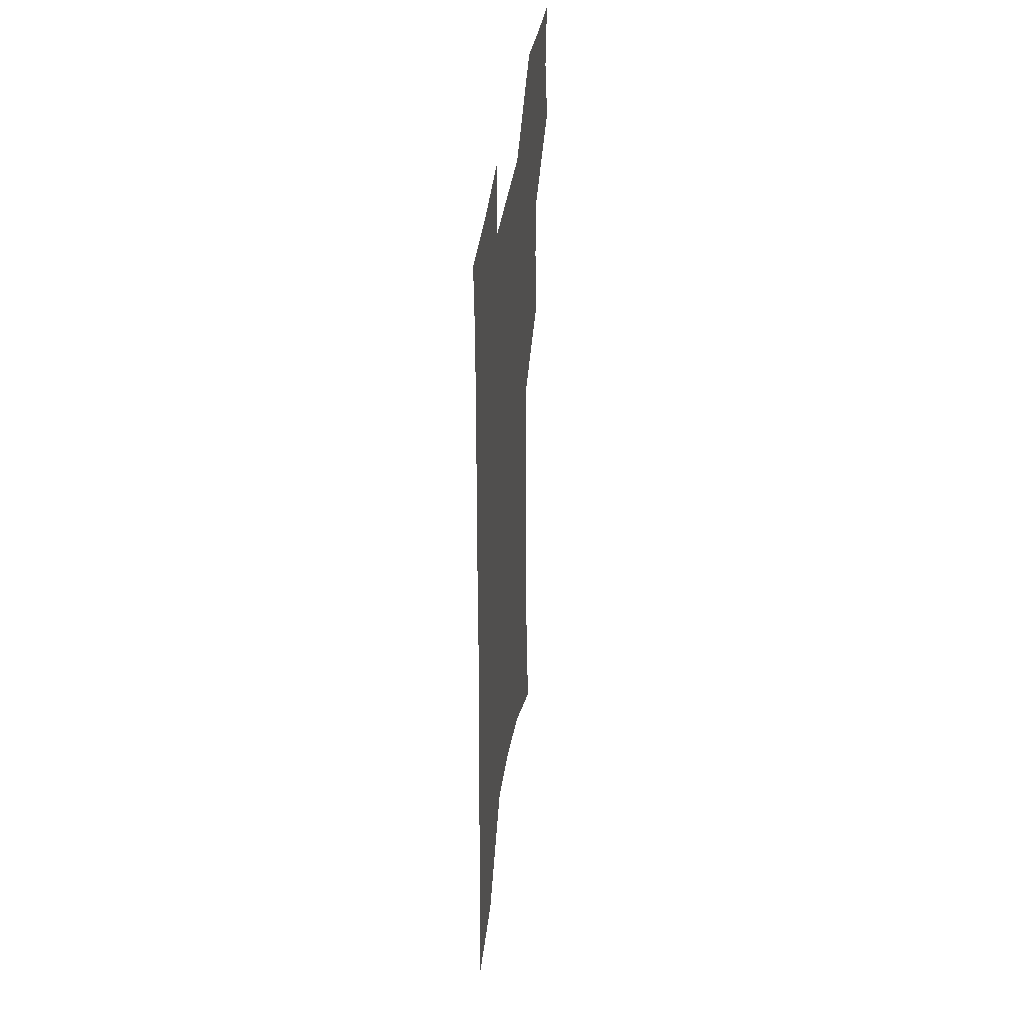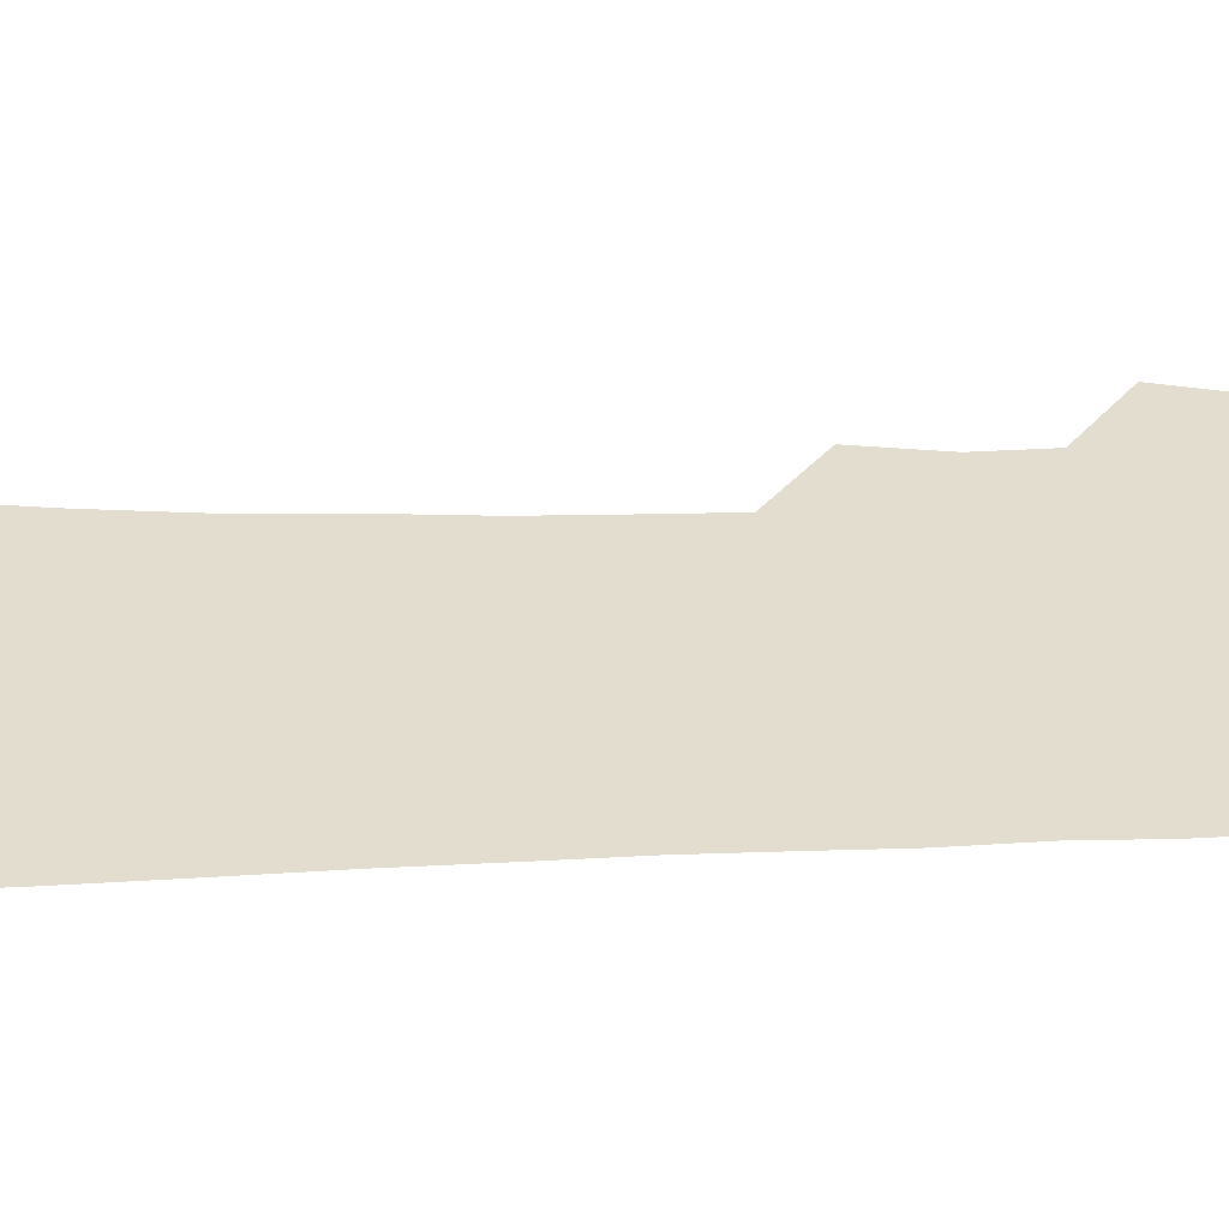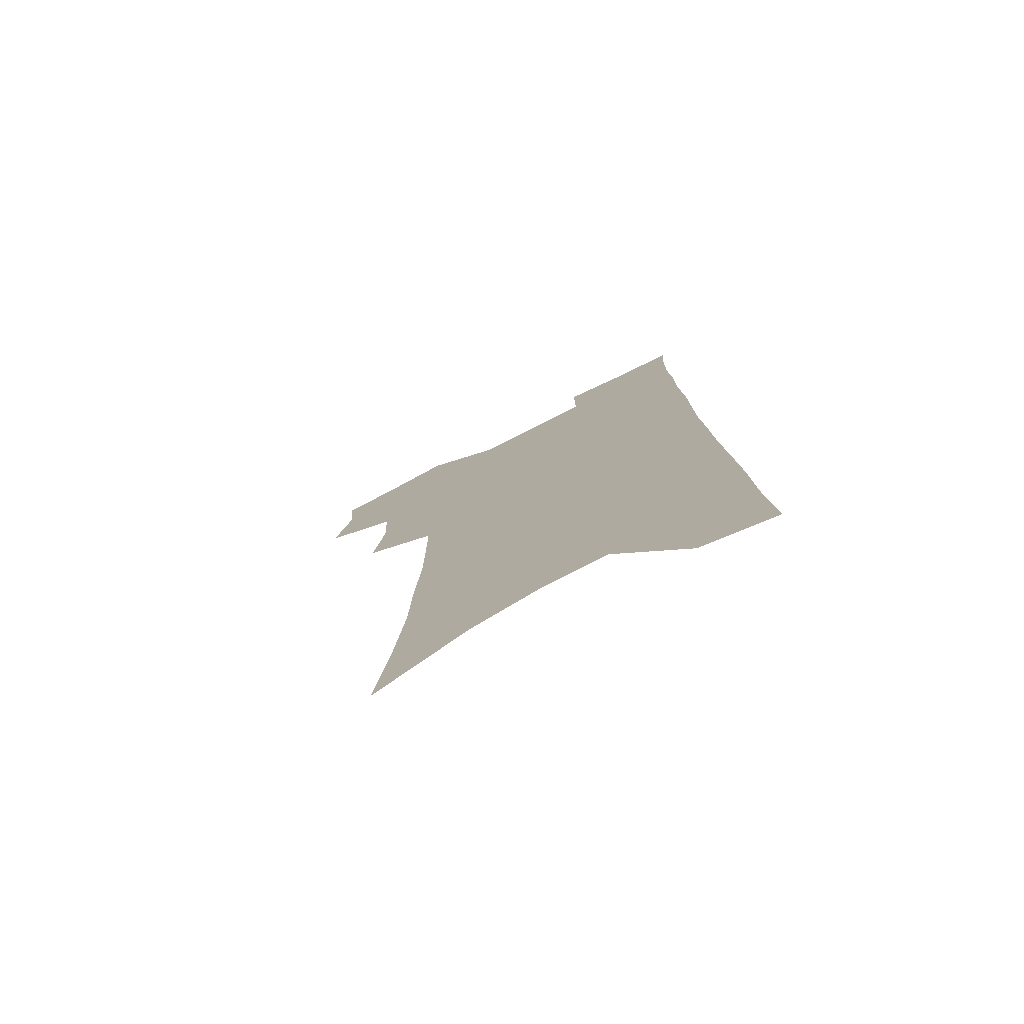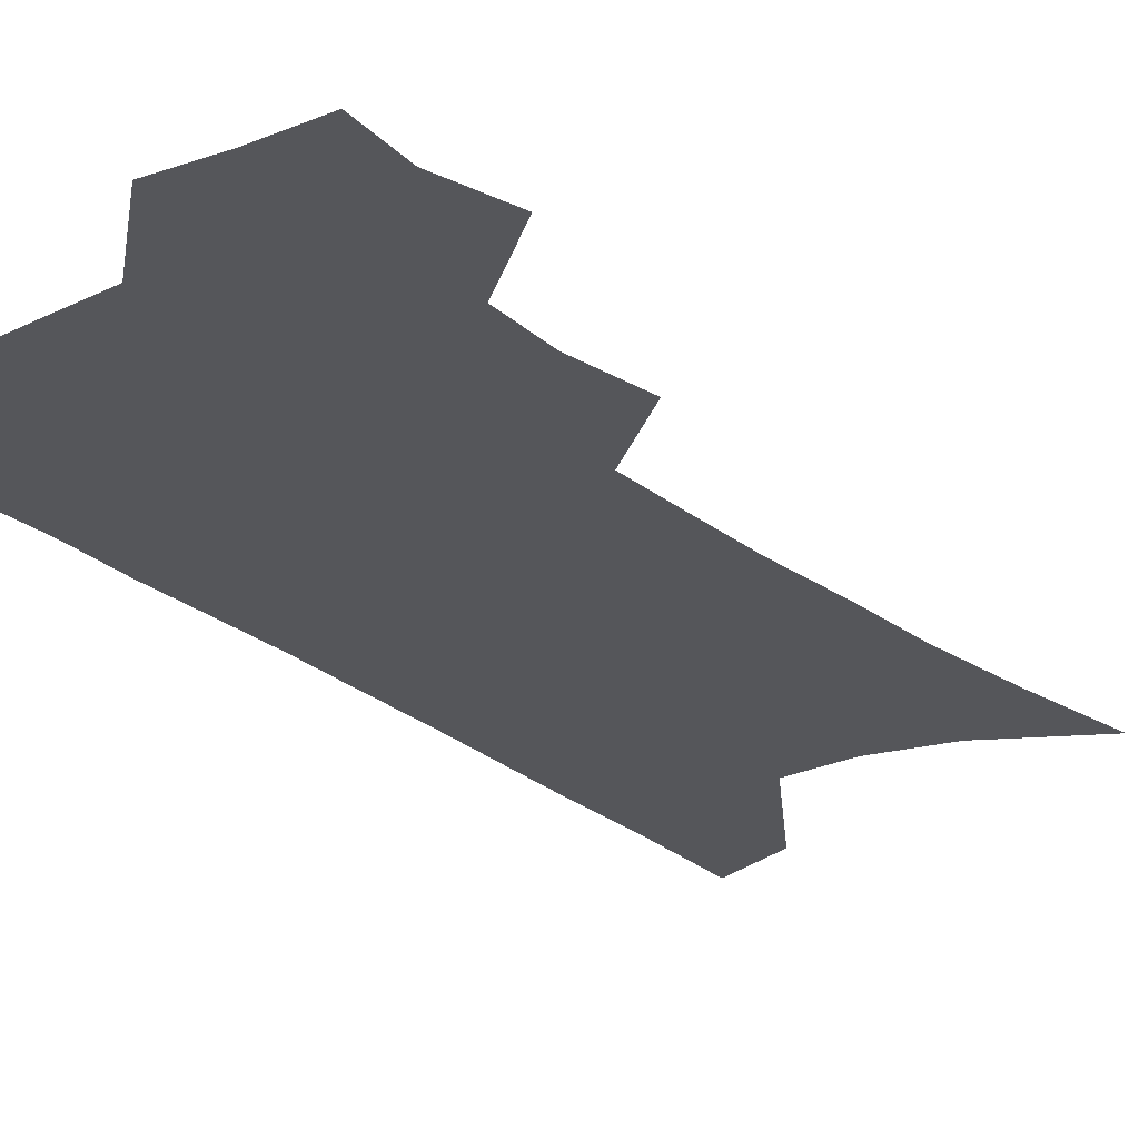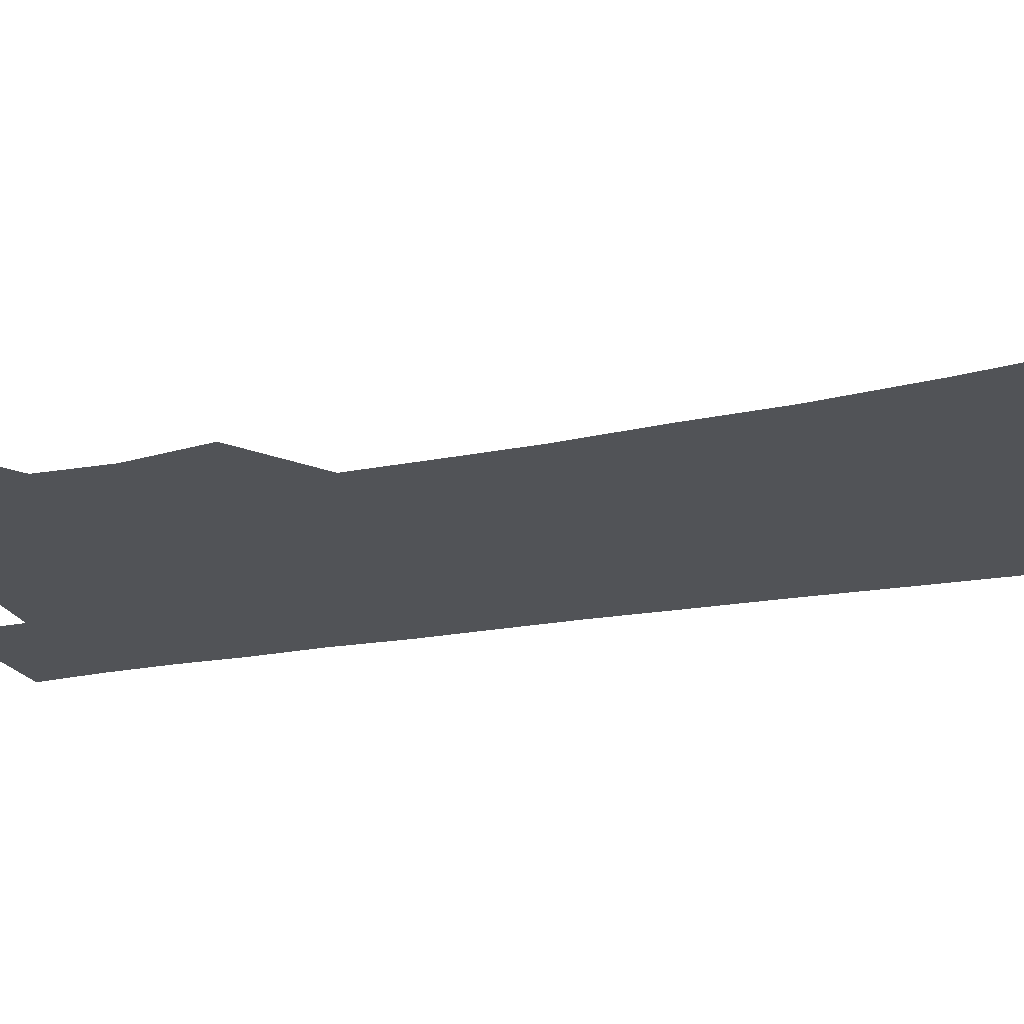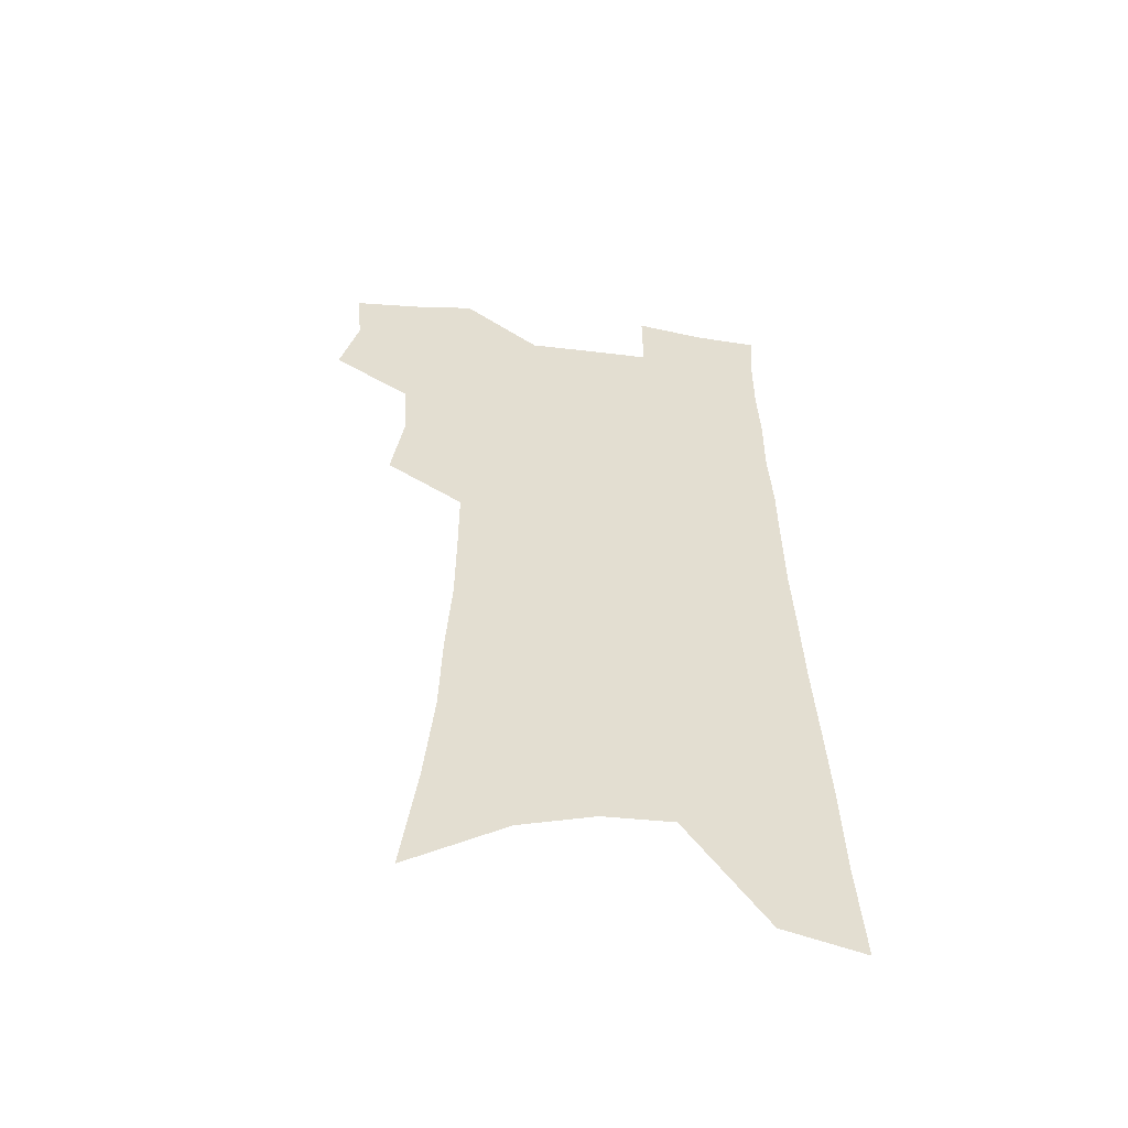
<metadata>
{"format":"obj","ext":"obj","renderer":"f3d","projection":"perspective","resolution":1024,"background":"white","views":[{"elev":42.9,"azim":98.5,"up":"+Y"},{"elev":34.8,"azim":88.2,"up":"+Z"},{"elev":-77.1,"azim":26.8,"up":"+Y"},{"elev":-25.8,"azim":-141.3,"up":"+Z"},{"elev":-22.0,"azim":-70.8,"up":"+Z"},{"elev":-54.7,"azim":-7.5,"up":"+Y"}]}
</metadata>
<code>
v 486 500.9 0
v 493.4 530.1 0
v 491 556.3 0
v 514.6 417.9 0
v 519.4 450.3 0
v 518.2 477.4 0
v 523.9 506.8 0
v 521.4 532.3 0
v 517.8 559 0
v 532.4 172.8 0
v 538.5 219.7 0
v 542.4 261.1 0
v 543.4 296.4 0
v 545.7 332.9 0
v 546 364.7 0
v 546 395.2 0
v 549 427.1 0
v 548.9 454.5 0
v 550.2 482.1 0
v 550.4 508.2 0
v 548.3 534.4 0
v 543.8 563.8 0
v 572.1 197.7 0
v 573.5 237.1 0
v 573.9 272.8 0
v 573.7 306 0
v 575.1 340.9 0
v 575.8 372.7 0
v 576.1 402.4 0
v 576 429.9 0
v 576.3 457 0
v 576.9 483.5 0
v 577.8 509.2 0
v 575.9 535 0
v 602.3 206.8 0
v 601.8 242.2 0
v 602 279 0
v 601.9 312.4 0
v 601.9 344.1 0
v 602.1 374.7 0
v 602.4 405.1 0
v 602.7 433.2 0
v 603 459.5 0
v 602.8 484.5 0
v 602.8 509.9 0
v 602.2 535.4 0
v 630.4 207.7 0
v 629.4 246.1 0
v 628.8 280.7 0
v 628.4 313.5 0
v 627.9 345.4 0
v 628.2 373.1 0
v 627.6 405.4 0
v 627.8 432.6 0
v 627.6 459.5 0
v 628.2 484.4 0
v 628.1 510.3 0
v 628.2 535.5 0
v 628 566.3 0
v 662.3 159.4 0
v 659.5 202.6 0
v 657.7 241.1 0
v 656.2 277.1 0
v 655.8 309.5 0
v 654.1 343.2 0
v 654.4 372.3 0
v 655 400.6 0
v 653.4 430.9 0
v 653.8 457.5 0
v 653.9 483.7 0
v 653.3 509.9 0
v 653.9 535 0
v 655.9 561 0
v 693.9 150.6 0
v 691.2 192 0
v 690 229.1 0
v 688.1 265.7 0
v 686.1 300.8 0
v 684.9 334 0
v 683.4 366 0
v 683 396 0
v 682.7 425.2 0
v 681.1 454.7 0
v 681.3 481.4 0
v 680.1 508.5 0
v 680.2 534.1 0
v 681.6 559.4 0
f 6 7 1
f 1 7 2
f 7 8 2
f 2 8 3
f 8 9 3
f 16 17 4
f 4 17 5
f 17 18 5
f 5 18 6
f 18 19 6
f 6 19 7
f 19 20 7
f 7 20 8
f 20 21 8
f 8 21 9
f 21 22 9
f 10 23 11
f 23 24 11
f 11 24 12
f 24 25 12
f 12 25 13
f 25 26 13
f 13 26 14
f 26 27 14
f 14 27 15
f 27 28 15
f 15 28 16
f 28 29 16
f 16 29 17
f 29 30 17
f 17 30 18
f 30 31 18
f 18 31 19
f 31 32 19
f 19 32 20
f 32 33 20
f 20 33 21
f 33 34 21
f 21 34 22
f 23 35 24
f 35 36 24
f 24 36 25
f 36 37 25
f 25 37 26
f 37 38 26
f 26 38 27
f 38 39 27
f 27 39 28
f 39 40 28
f 28 40 29
f 40 41 29
f 29 41 30
f 41 42 30
f 30 42 31
f 42 43 31
f 31 43 32
f 43 44 32
f 32 44 33
f 44 45 33
f 33 45 34
f 45 46 34
f 35 47 36
f 47 48 36
f 36 48 37
f 48 49 37
f 37 49 38
f 49 50 38
f 38 50 39
f 50 51 39
f 39 51 40
f 51 52 40
f 40 52 41
f 52 53 41
f 41 53 42
f 53 54 42
f 42 54 43
f 54 55 43
f 43 55 44
f 55 56 44
f 44 56 45
f 56 57 45
f 45 57 46
f 57 58 46
f 60 61 47
f 47 61 48
f 61 62 48
f 48 62 49
f 62 63 49
f 49 63 50
f 63 64 50
f 50 64 51
f 64 65 51
f 51 65 52
f 65 66 52
f 52 66 53
f 66 67 53
f 53 67 54
f 67 68 54
f 54 68 55
f 68 69 55
f 55 69 56
f 69 70 56
f 56 70 57
f 70 71 57
f 57 71 58
f 71 72 58
f 58 72 59
f 72 73 59
f 60 74 61
f 74 75 61
f 61 75 62
f 75 76 62
f 62 76 63
f 76 77 63
f 63 77 64
f 77 78 64
f 64 78 65
f 78 79 65
f 65 79 66
f 79 80 66
f 66 80 67
f 80 81 67
f 67 81 68
f 81 82 68
f 68 82 69
f 82 83 69
f 69 83 70
f 83 84 70
f 70 84 71
f 84 85 71
f 71 85 72
f 85 86 72
f 72 86 73
f 86 87 73

</code>
